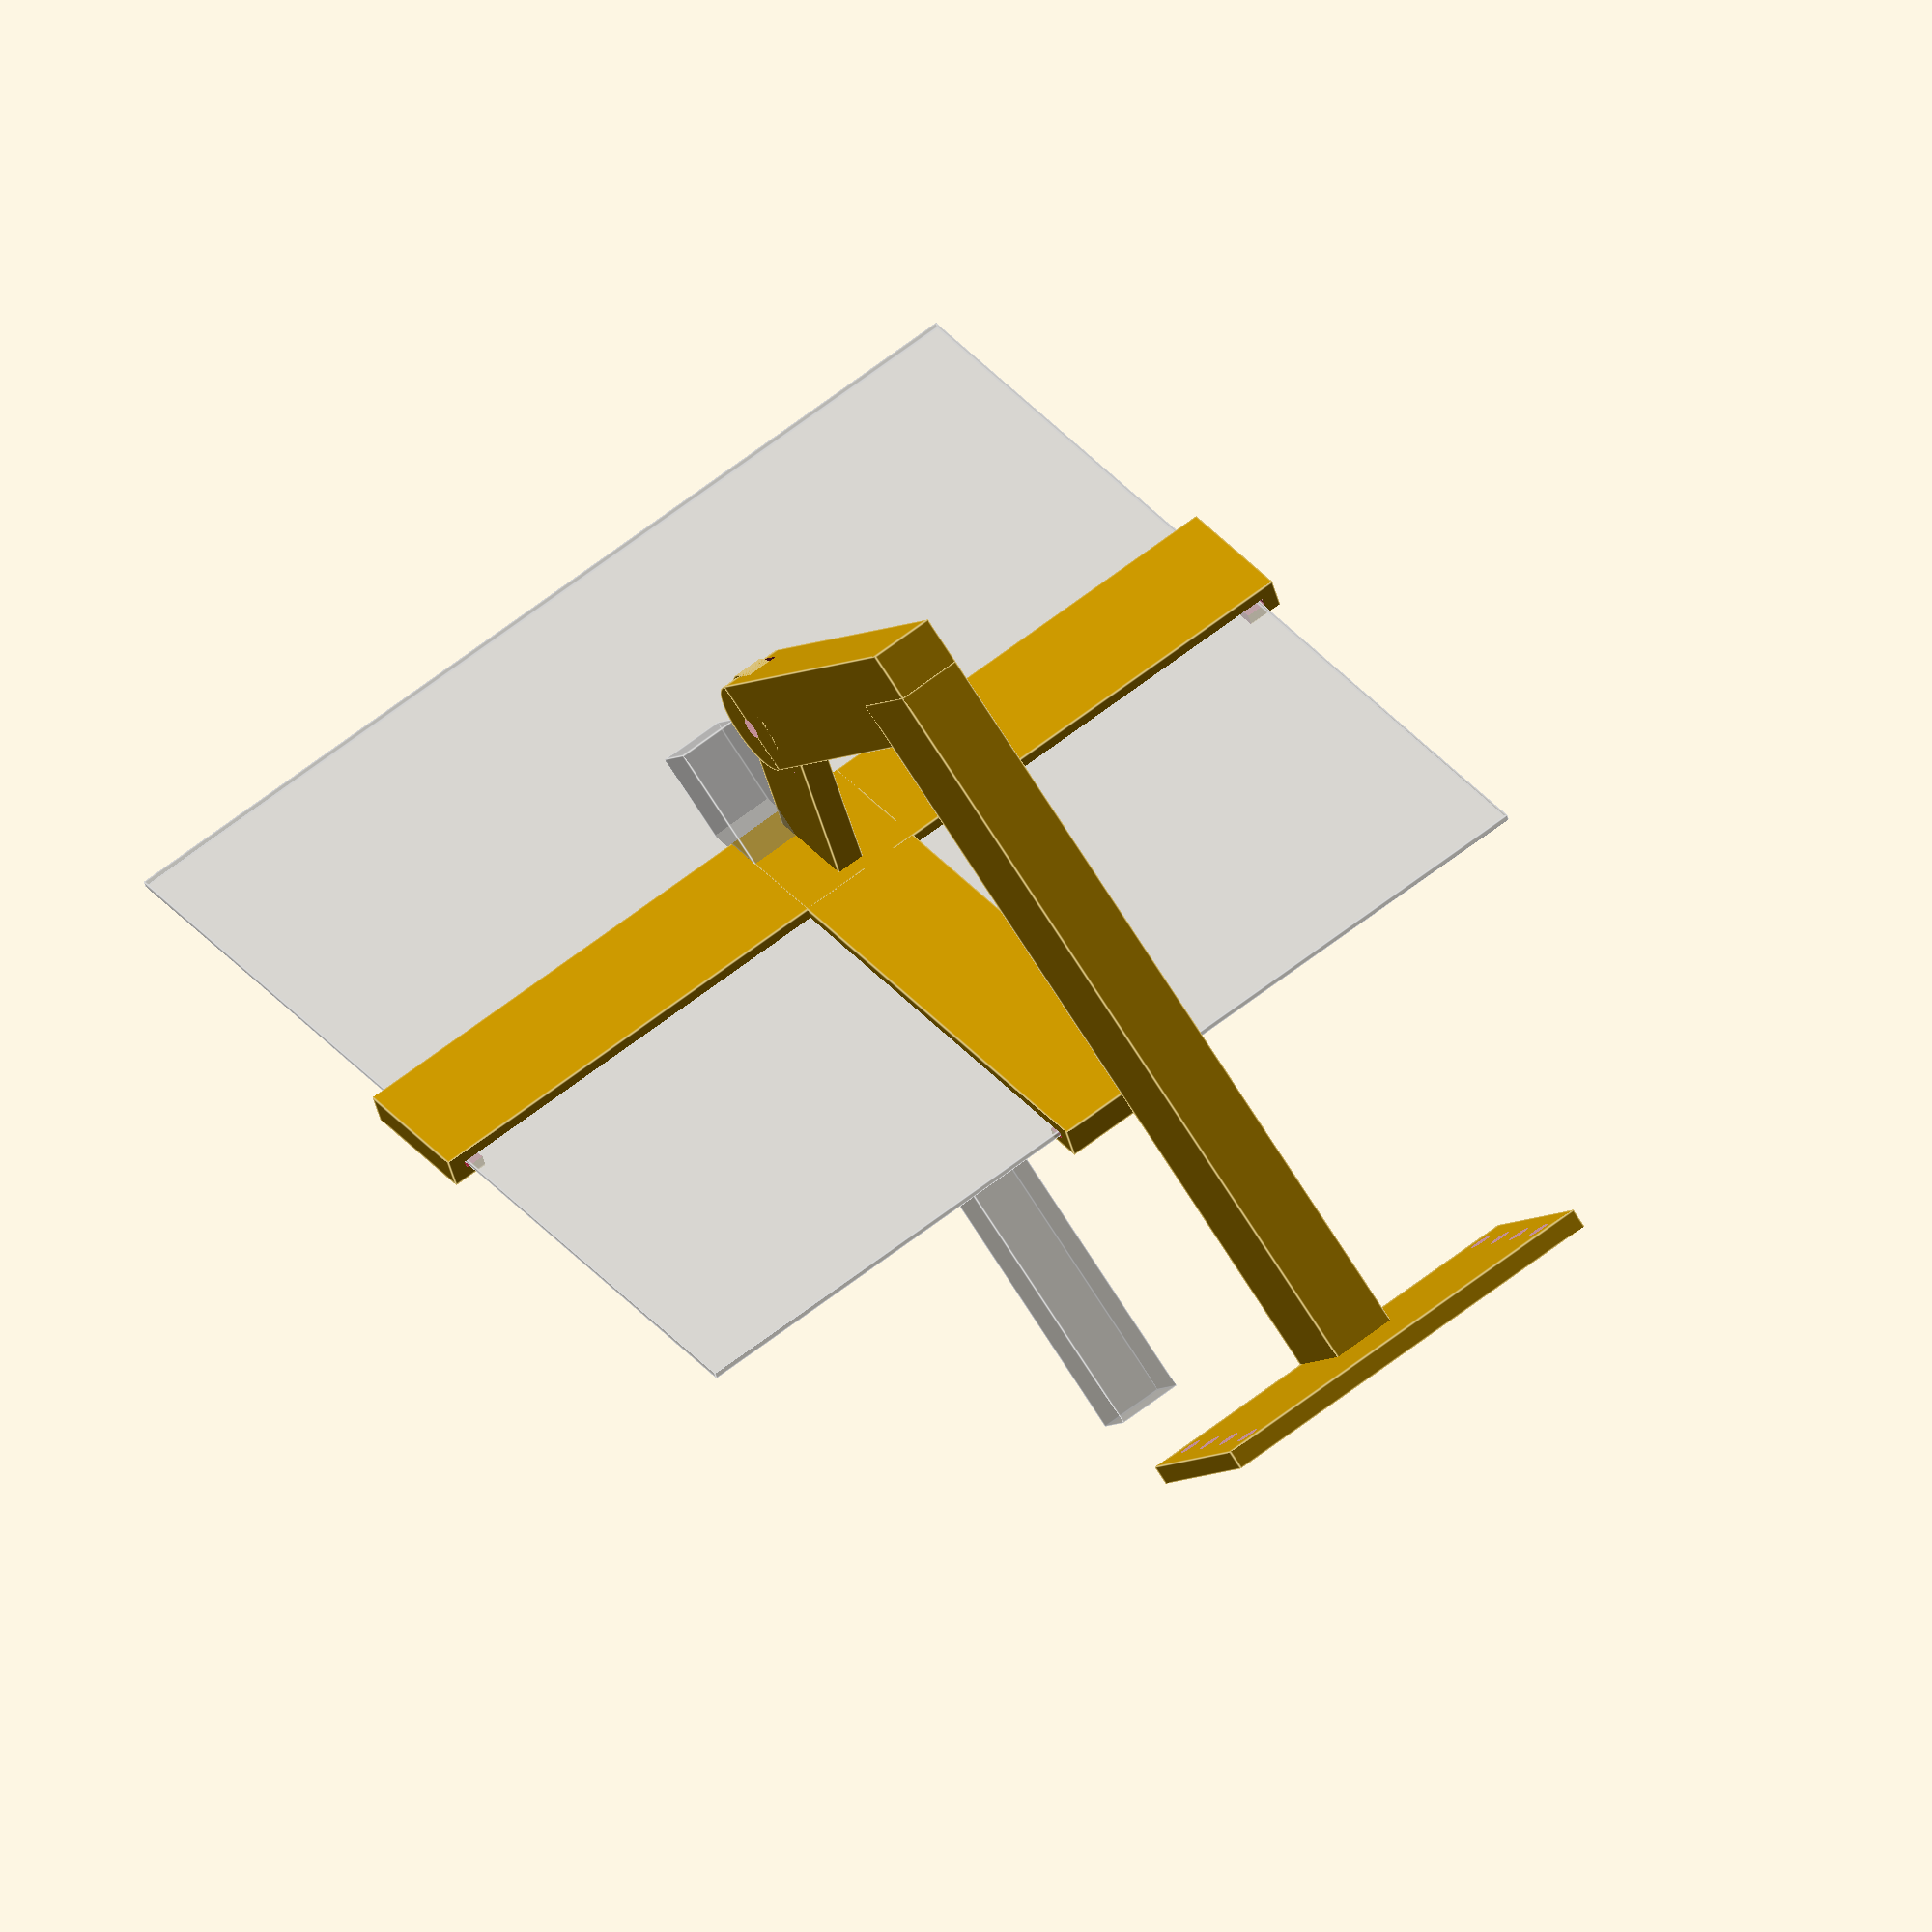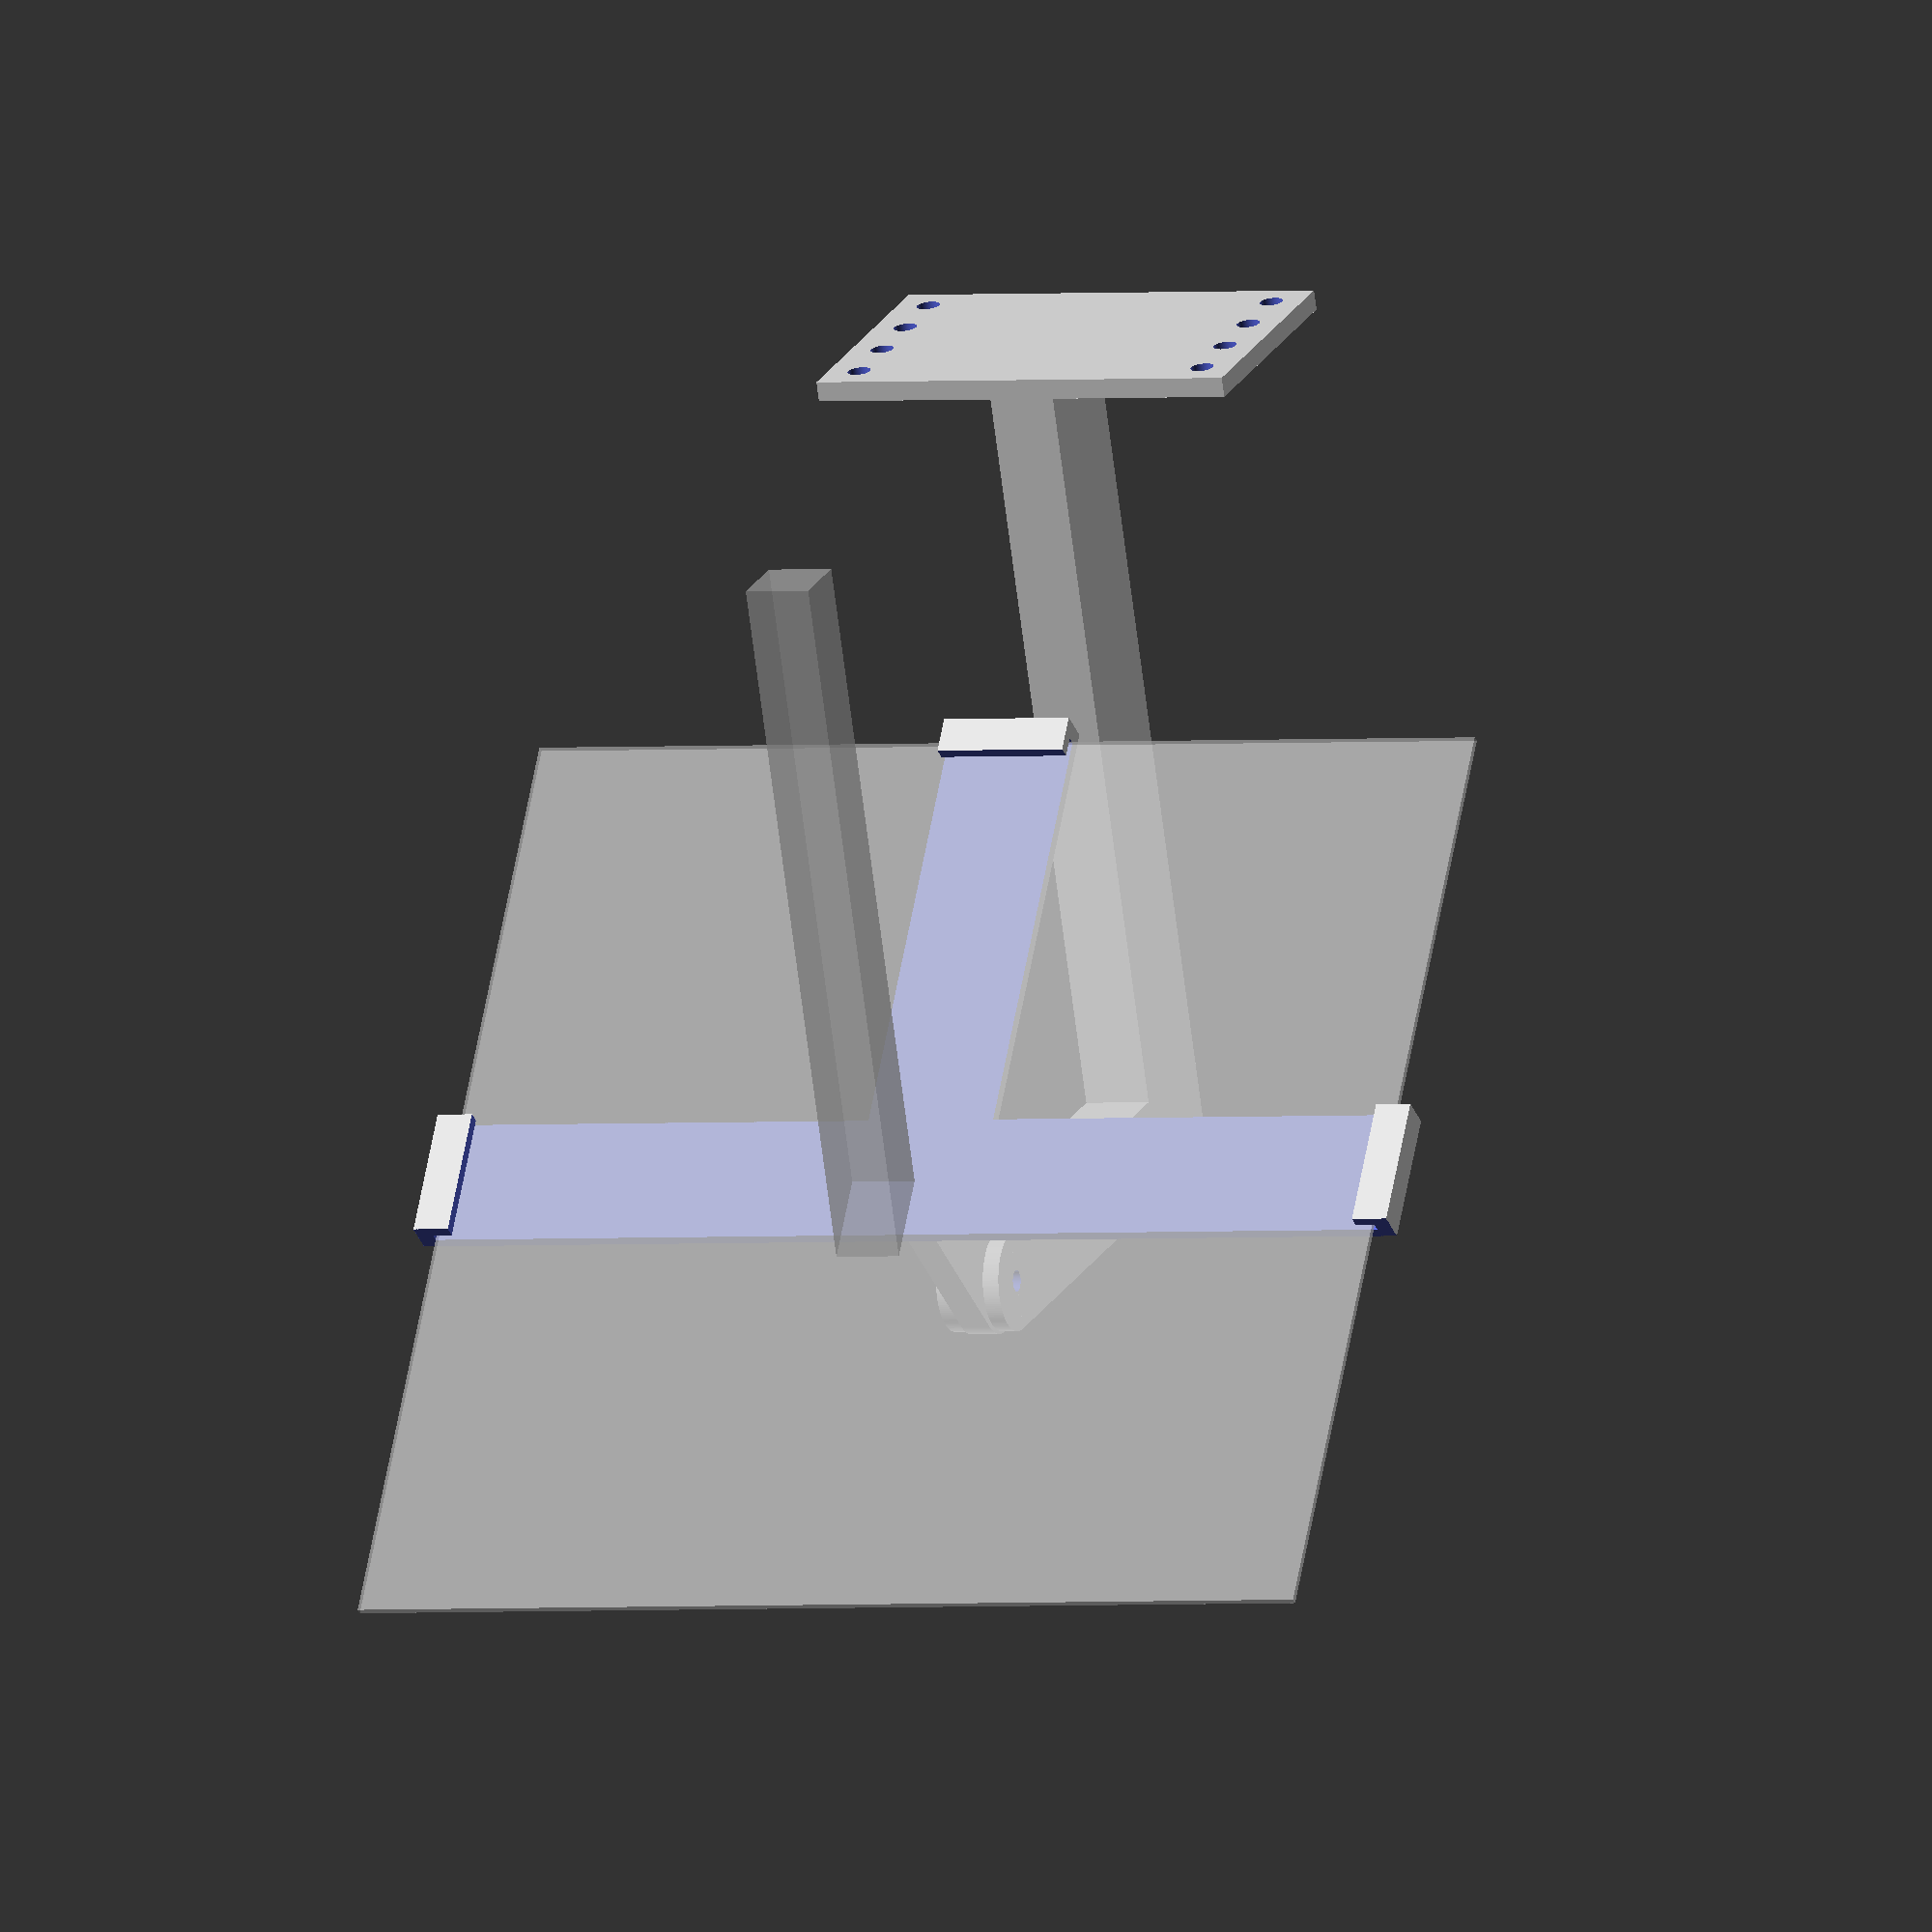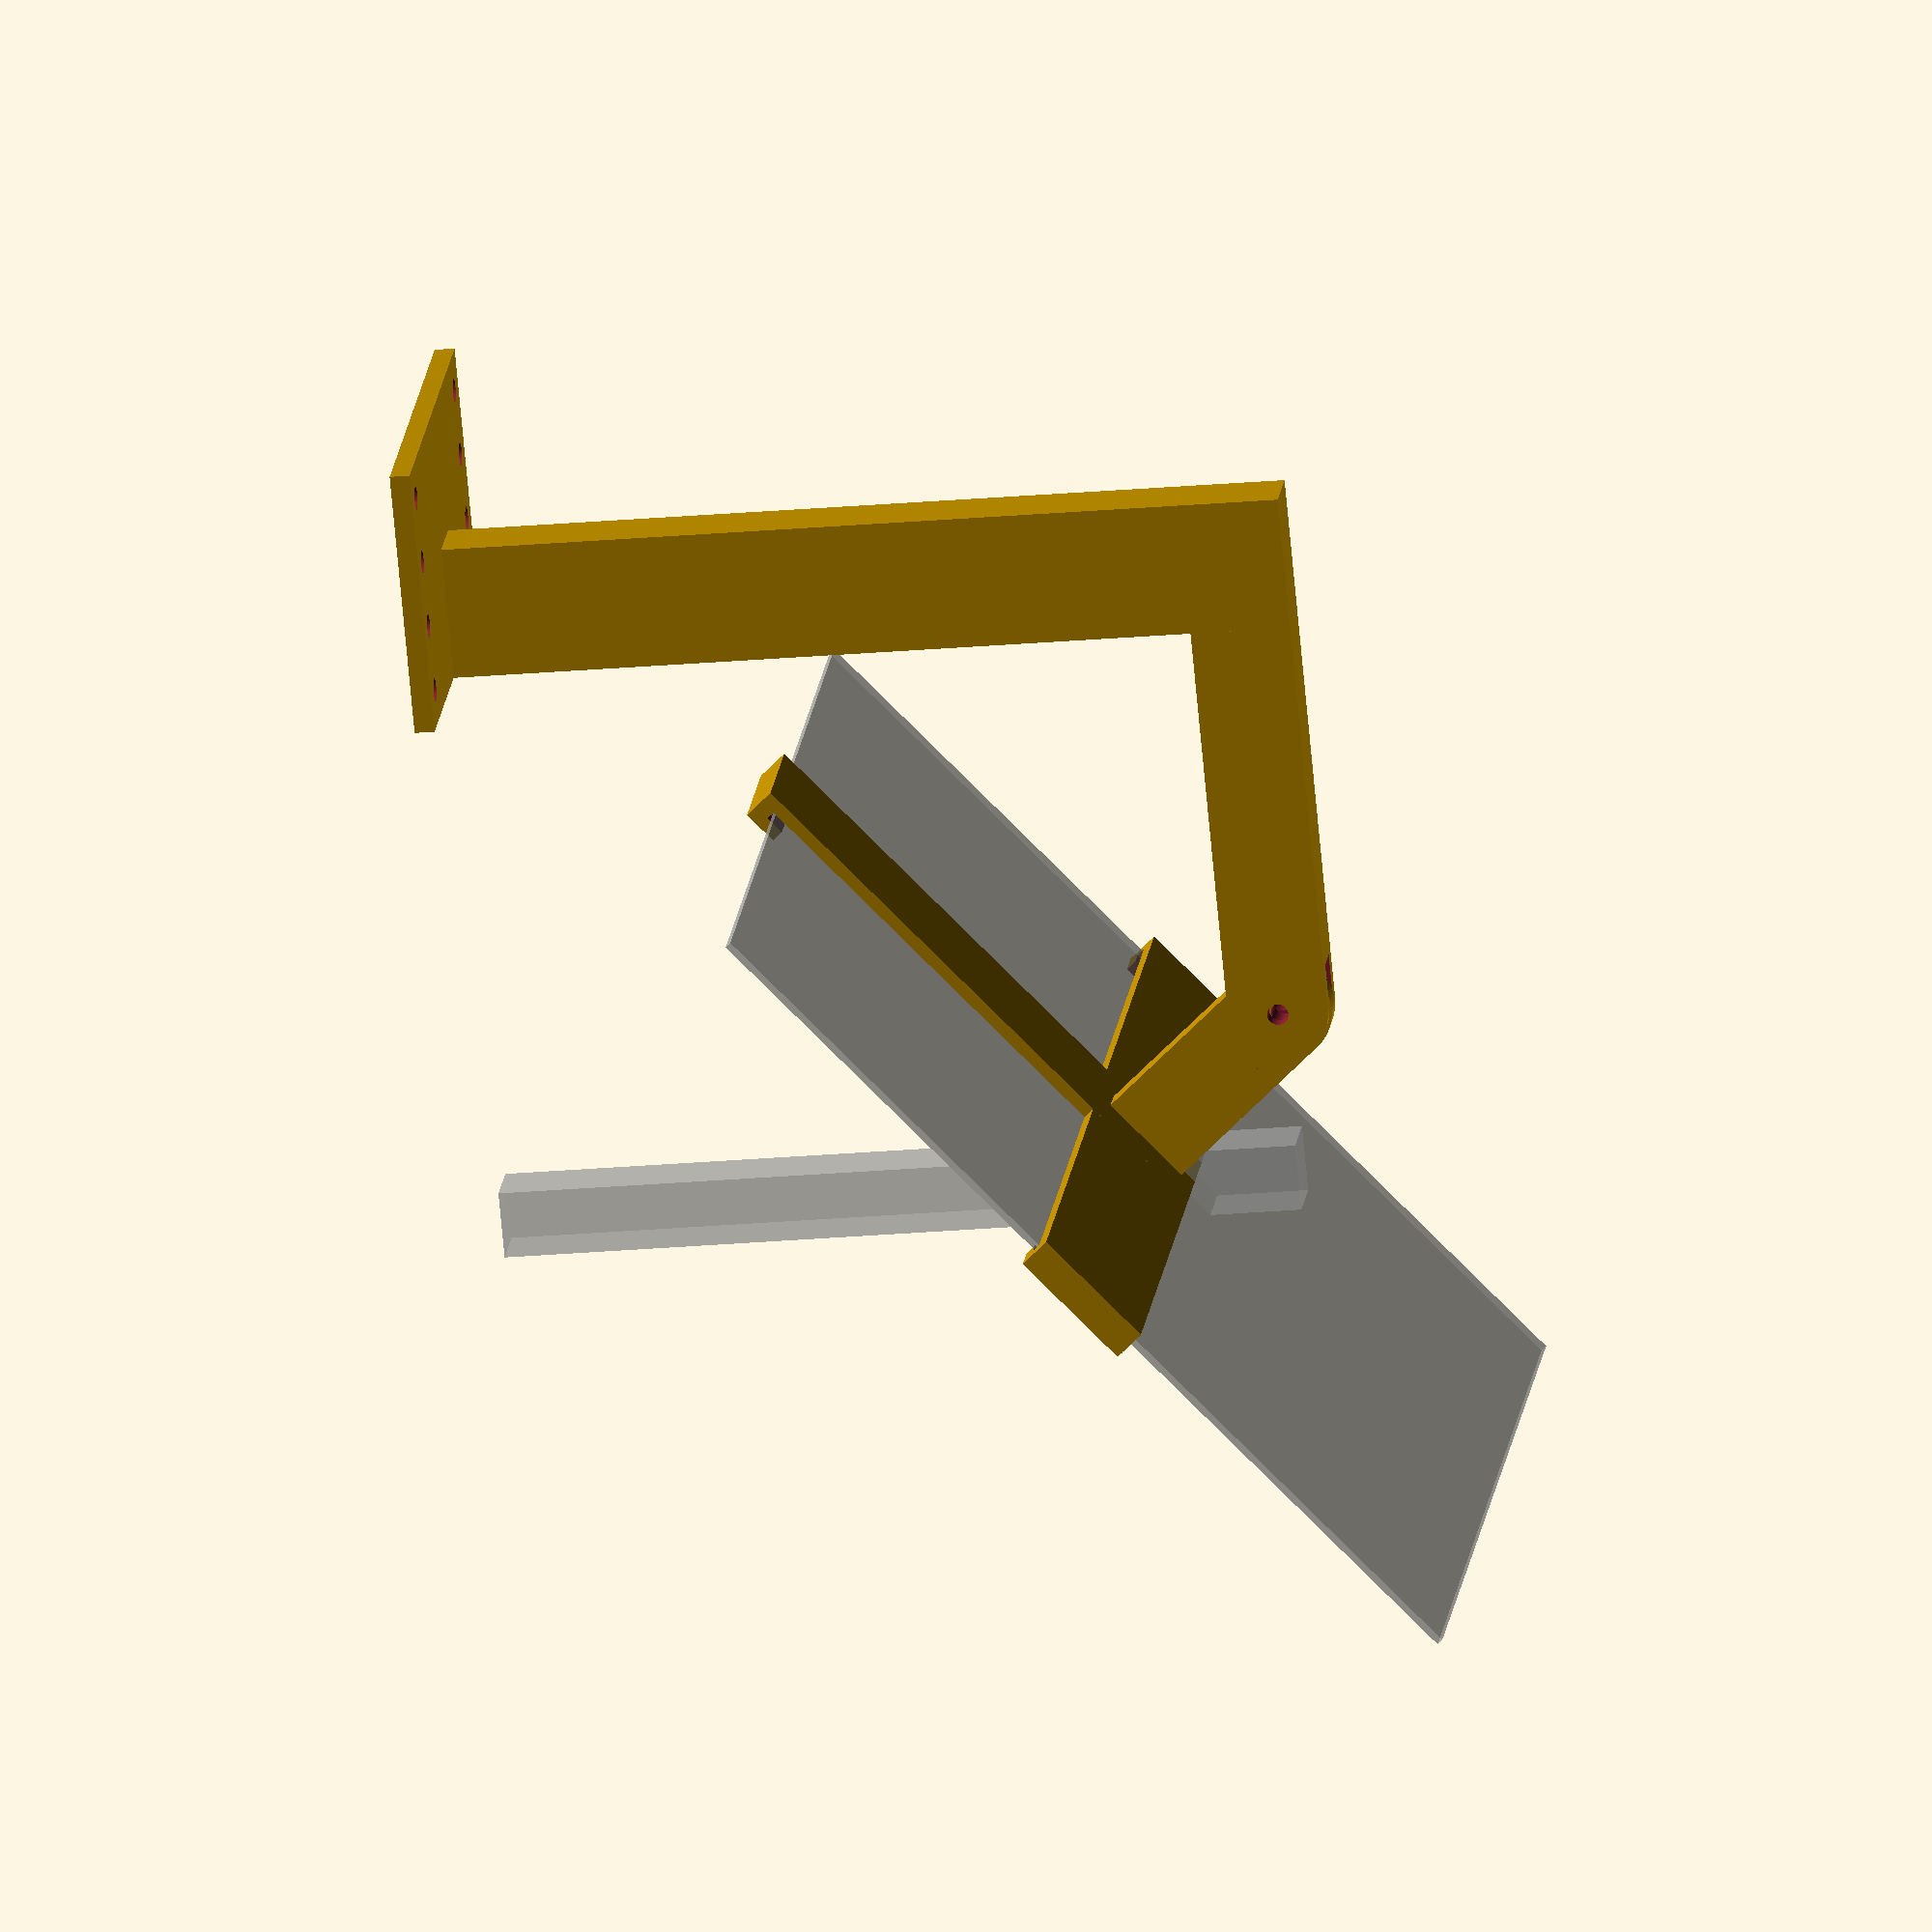
<openscad>

$fn=128;

// leng
%translate([0, 0, -120]) cube([10, 10, 120]);

// mirror
%rotate([50,0,0]) translate([0, -11, -24]) cube([150, 1, 150], center=true);

// mirror frame

rotate([50,0,0]) translate([0, -11, -24]) union()
{
difference()
{
	difference()
	{
		difference()
		{
			union(){
				cube([156, 5, 20], center=true);
				cube([20, 5, 156], center=true);
			}
			translate([0, -2, 0]) cube([145, 4, 145], center=true);
		}
		cube([151, 1.3, 151], center=true);
	}
	translate([0, 0, 44]) cube([156, 10, 68.1], center=true);
}

rotate([90,180,90]) translate([-31.5, 0, 0])
{
	difference() {
		union(){
			cylinder(r=15/2, h=4.5, center=true);
			translate([15, 0, 0]) cube([30, 15, 4.5], center=true);
		}
		cylinder(r=3.2/2, h=20.1, center=true);
	}
}
}




// mirror frame base
rotate([0,0,90]) translate([32, 0, 0]) union()
{
	union()
	{
		rotate([90,0,0])
		{
			difference() {
				difference() {
					union(){
						cylinder(r=15/2, h=10, center=true);
						translate([40, 0, 0]) cube([80, 15, 10], center=true);
					}
					cylinder(r=20/2, h=5, center=true);
				}
				cylinder(r=3.2/2, h=20.1, center=true);
			}
		}
		translate([70, 0, -60]) cube([20, 10, 120], center=true);
	}

	rotate([90,0,90]) translate([0, -120, 80]) 
	{
		difference()
		{
			cube([65, 3, 40], center=true);
			rotate([-90,0,0])
			{
				translate([-65/2+5, -40/2+5]) cylinder(r=3.5/2, h=10, center=true);
				translate([-65/2+5, -40/2+15]) cylinder(r=3.5/2, h=10, center=true);
				translate([65/2-5, -40/2+5]) cylinder(r=3.5/2, h=10, center=true);
				translate([65/2-5, -40/2+15]) cylinder(r=3.5/2, h=10, center=true);

				translate([-65/2+5, 40/2-5]) cylinder(r=3.5/2, h=10, center=true);
				translate([-65/2+5, 40/2-15]) cylinder(r=3.5/2, h=10, center=true);
				translate([65/2-5, 40/2-5]) cylinder(r=3.5/2, h=10, center=true);
				translate([65/2-5, 40/2-15]) cylinder(r=3.5/2, h=10, center=true);
			}
		}
	}

}

</openscad>
<views>
elev=82.3 azim=160.3 roll=33.2 proj=o view=edges
elev=72.4 azim=339.7 roll=187.4 proj=o view=wireframe
elev=205.3 azim=137.9 roll=262.0 proj=o view=wireframe
</views>
